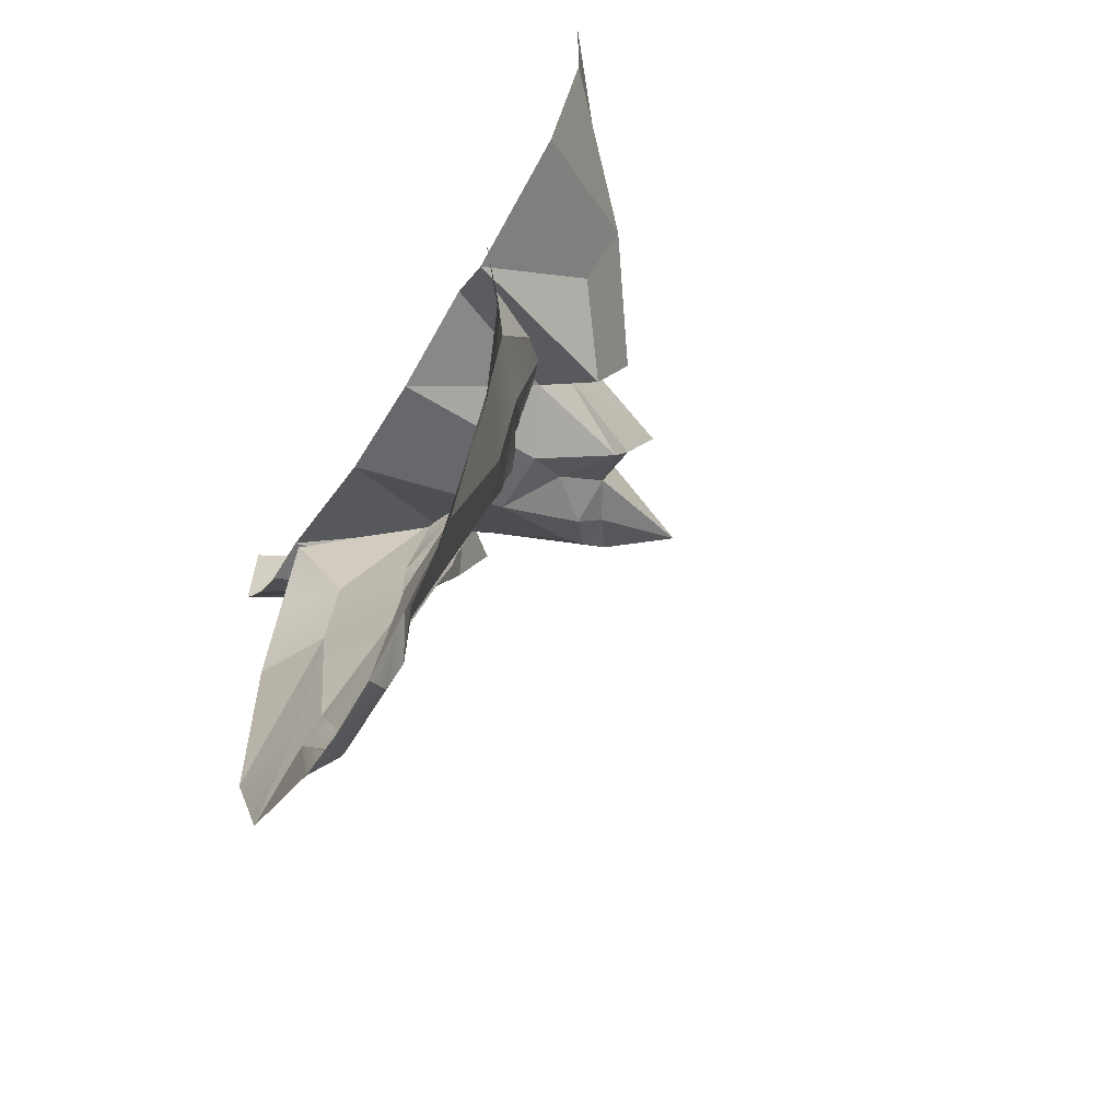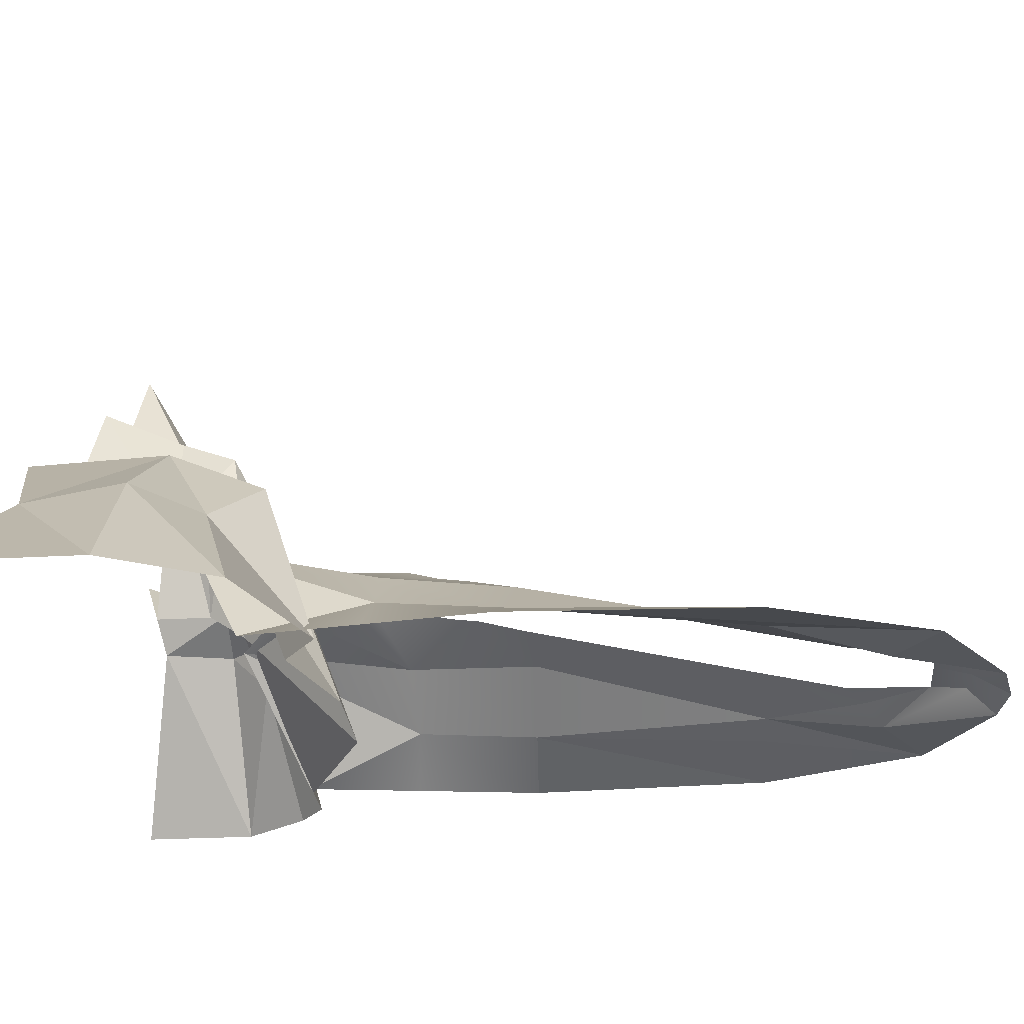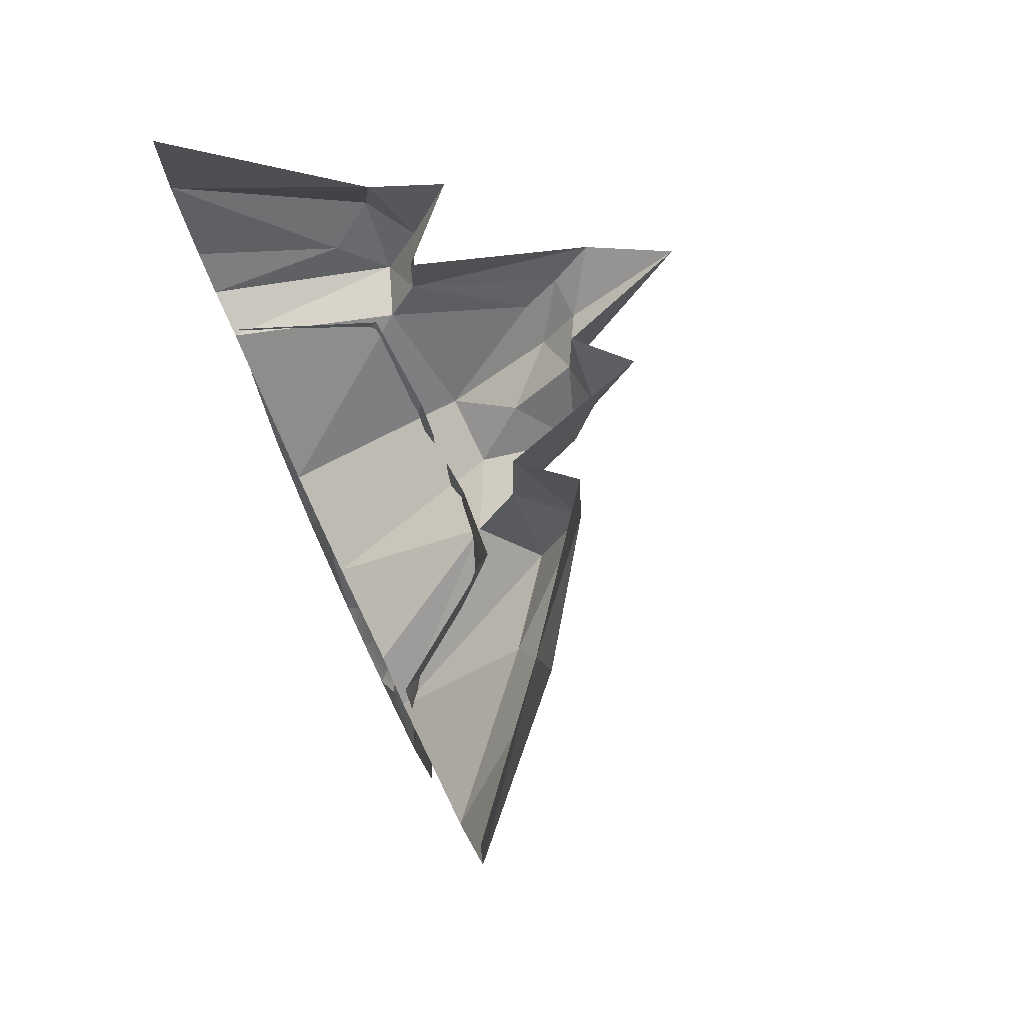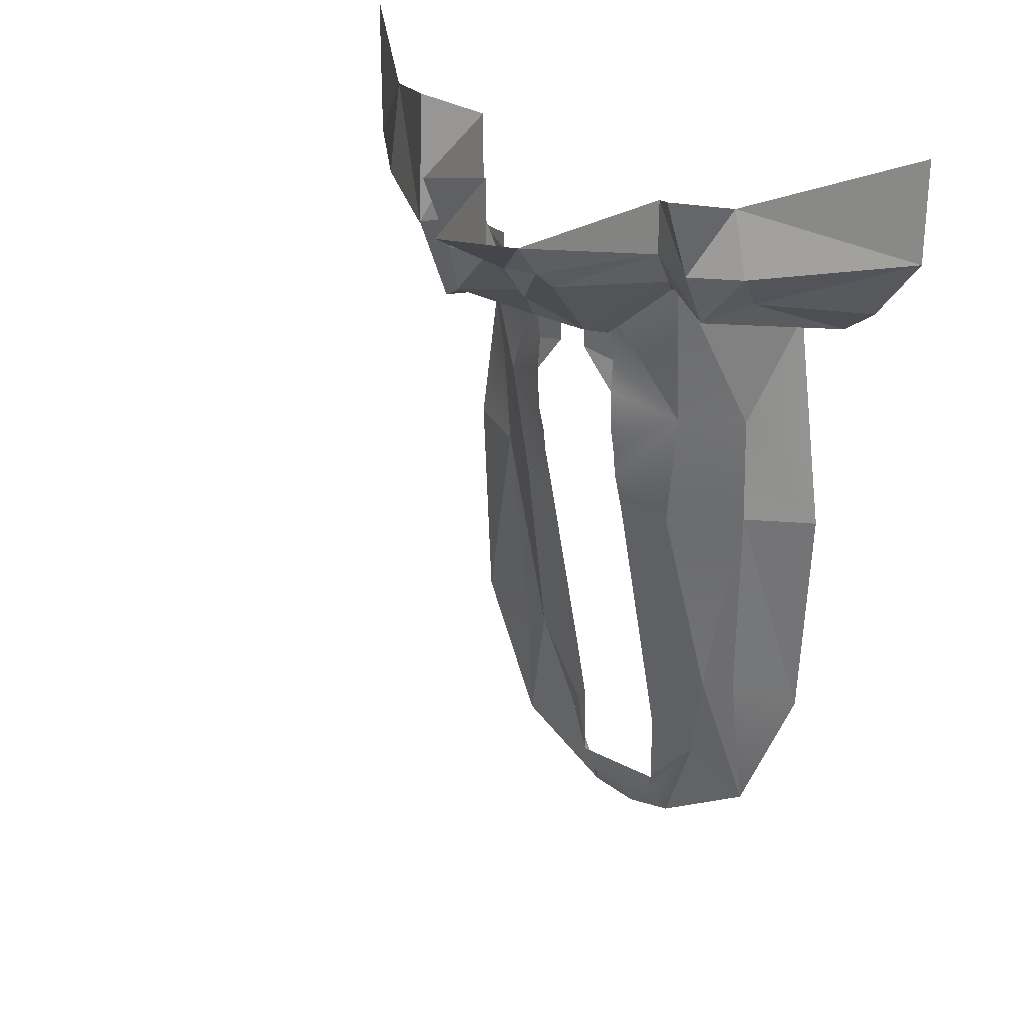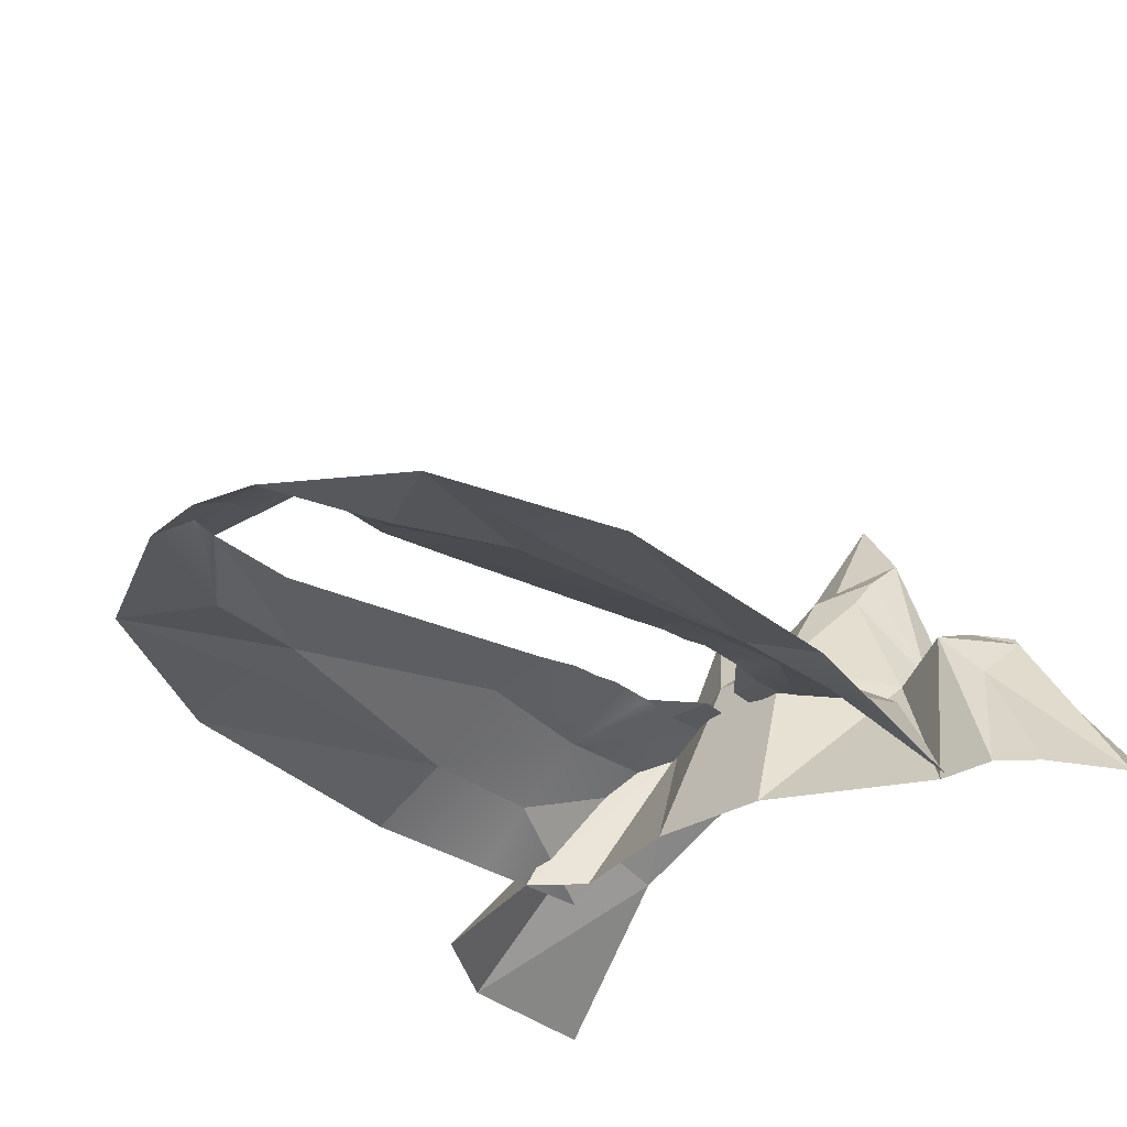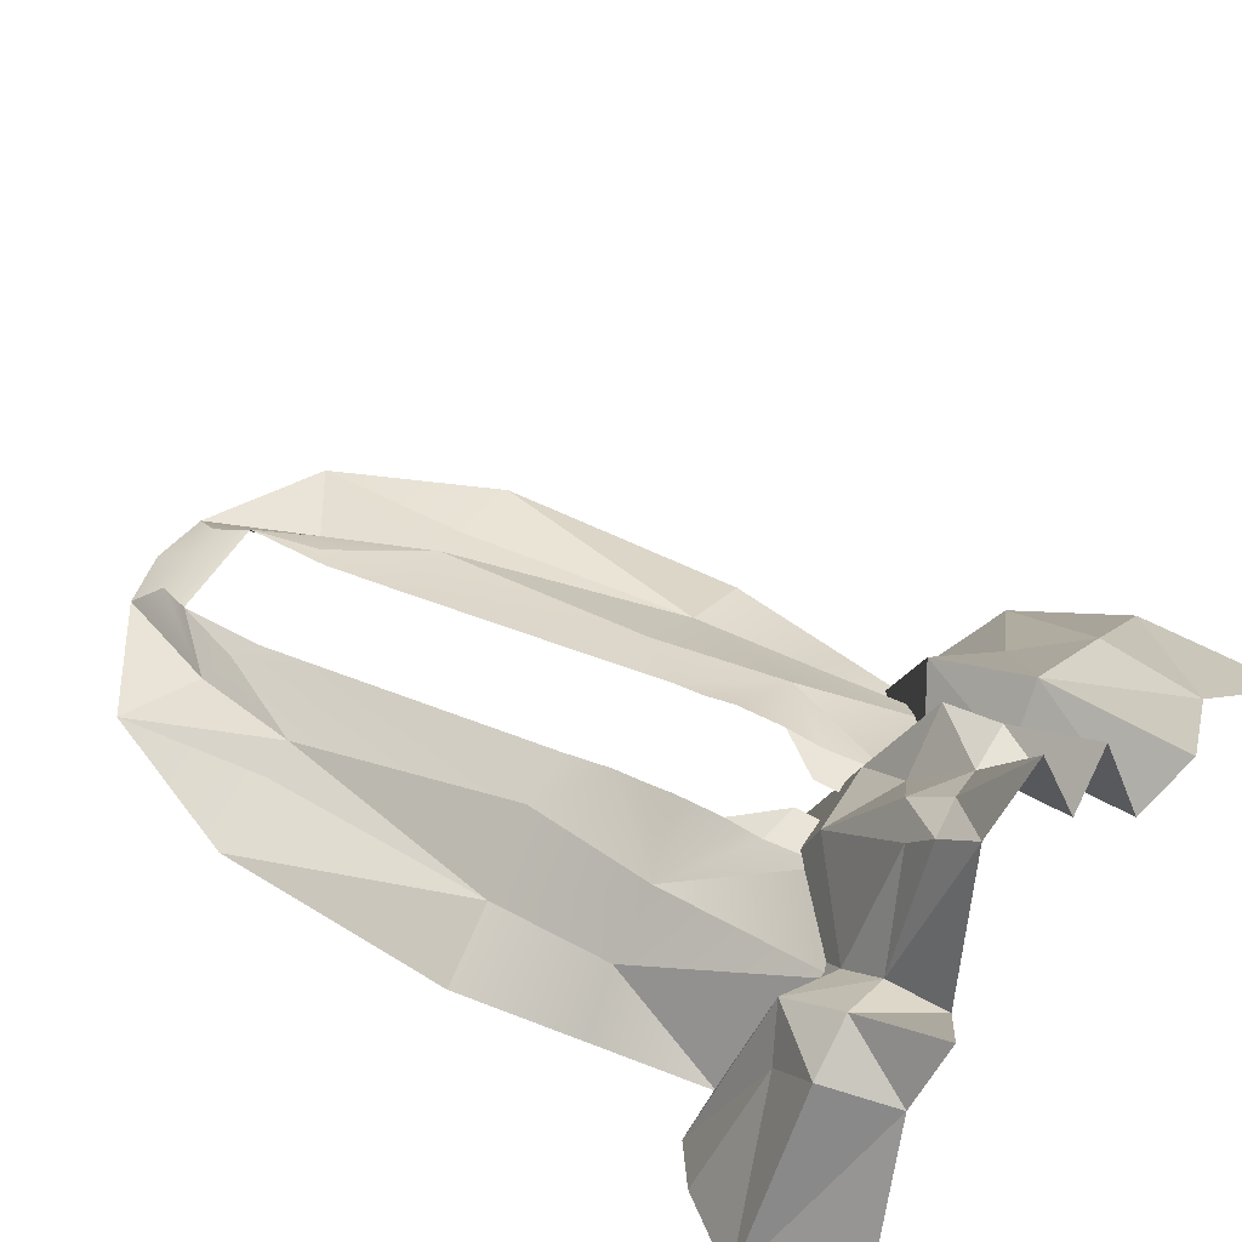
<metadata>
{"format":"obj","ext":"obj","renderer":"f3d","projection":"perspective","resolution":1024,"background":"white","views":[{"elev":-63.3,"azim":58.6,"up":"+Z"},{"elev":-25.7,"azim":95.2,"up":"+Y"},{"elev":75.0,"azim":64.9,"up":"+Z"},{"elev":26.8,"azim":-140.3,"up":"+Z"},{"elev":-32.8,"azim":-140.8,"up":"+Y"},{"elev":53.9,"azim":-59.0,"up":"+Y"}]}
</metadata>
<code>
g polySurface807
v -91.08 -93.42 -188.5
v -40.09 -93.42 -219
v -58.31 -90.93 -168.5
v -94.36 -76.89 -3.843
v -128.3 -93.42 -1.695
v -123 -93.42 -113.9
v -71.17 -79.87 -114.9
v -91.08 -93.42 -188.5
v -58.31 -90.93 -168.5
v -69.51 -49.32 55.52
v -38.7 -29.59 114.6
v -76.89 -34.45 139.5
v -95.54 -72.73 53.62
v -76.89 -34.45 139.5
v -112.4 -93.42 110
v -38.7 -32.33 69.02
v -22.03 -30.73 90.2
v -38.7 -34.02 85.66
v 61.69 -93.42 -188.5
v 28.9 -90.93 -168.5
v 10.69 -93.42 -219
v 64.95 -76.89 -3.843
v 93.6 -93.42 -113.9
v 98.95 -93.42 -1.695
v 41.77 -79.87 -114.9
v 28.9 -90.93 -168.5
v 61.69 -93.42 -188.5
v 40.1 -49.32 55.52
v 47.48 -34.45 139.5
v 9.298 -29.59 114.6
v 66.13 -72.73 53.62
v 83.04 -93.42 110
v 47.48 -34.45 139.5
v 9.298 -32.33 69.02
v 9.298 -34.02 85.66
v -7.375 -30.73 90.2
v -13.49 8.262 130.2
v 12.48 26.81 129.9
v -13.49 35.48 156
v 12.48 26.81 129.9
v 7.798 38.17 155.9
v -13.49 35.48 156
v 29.8 -30.64 118.7
v 12.48 26.81 129.9
v -2.881 -13.58 107.9
v 12.48 26.81 129.9
v -13.49 8.262 130.2
v -2.881 -13.58 107.9
v 7.798 38.17 155.9
v 12.48 26.81 129.9
v 29.8 -13.58 153.7
v 12.48 26.81 129.9
v 29.8 -30.64 118.7
v 29.8 -13.58 153.7
v -76.93 -26.11 139.8
v -51.3 31.57 147.7
v -79.14 -13.58 157.9
v -51.3 31.57 147.7
v -53.51 47.14 159.5
v -79.14 -13.58 157.9
v -51.3 31.57 147.7
v -76.93 -26.11 139.8
v -35.56 -13.58 107.9
v -34.78 47.74 157.7
v -53.51 47.14 159.5
v -34.78 32.74 139
v -34.78 96.11 185.8
v -56.17 63.64 177.1
v -34.78 47.74 157.7
v -56.17 63.64 177.1
v -53.51 47.14 159.5
v -34.78 47.74 157.7
v -13.49 35.48 156
v 7.798 38.17 155.9
v -13.49 35.48 194.5
v 7.798 38.17 155.9
v 7.798 55.97 194.9
v -13.49 35.48 194.5
v 29.8 -13.58 206.1
v 7.798 55.97 194.9
v 29.8 -13.58 153.7
v 7.798 55.97 194.9
v 7.798 38.17 155.9
v 29.8 -13.58 153.7
v -53.51 47.14 159.5
v -56.17 63.64 177.1
v -79.14 -13.58 157.9
v -56.17 63.64 177.1
v -79.14 -13.58 185
v -79.14 -13.58 157.9
v 175.3 -96.11 223.5
v 110.8 -40.49 201
v 175.3 -96.11 150.2
v 110.8 -40.49 201
v 110.8 -32.4 154.7
v 175.3 -96.11 150.2
v 90.45 -39.09 124
v 149.2 -96.11 101.3
v 110.8 -32.4 154.7
v 149.2 -96.11 101.3
v 175.3 -96.11 150.2
v 110.8 -32.4 154.7
v -2.881 -13.58 107.9
v 9.762 -96.11 76.31
v 29.8 -30.64 118.7
v 9.762 -96.11 76.31
v 61.41 -96.11 92.57
v 29.8 -30.64 118.7
v -35.56 -13.58 107.9
v -76.93 -26.11 139.8
v -41.89 -96.11 76.31
v -76.93 -26.11 139.8
v -110.8 -96.11 108.3
v -41.89 -96.11 76.31
v -152 -96.11 120.5
v -120.4 -35.95 135.9
v -175.3 -96.11 151.6
v -120.4 -35.95 135.9
v -127.7 -16.03 155.5
v -175.3 -96.11 151.6
v -127.7 -16.03 155.5
v -120.4 -16.03 188.9
v -175.3 -96.11 151.6
v -120.4 -16.03 188.9
v -175.3 -96.11 204.3
v -175.3 -96.11 151.6
v -103.9 -1.851 155.5
v -127.7 -16.03 155.5
v -103.9 -16.02 128.2
v -127.7 -16.03 155.5
v -120.4 -35.95 135.9
v -103.9 -16.02 128.2
v -103.9 -16.02 128.2
v -120.4 -35.95 135.9
v -135.5 -96.11 108.3
v -120.4 -35.95 135.9
v -152 -96.11 120.5
v -135.5 -96.11 108.3
v -103.9 14.86 196.6
v -120.4 -16.03 188.9
v -103.9 -1.851 155.5
v -120.4 -16.03 188.9
v -127.7 -16.03 155.5
v -103.9 -1.851 155.5
v 51.76 7.532 216.9
v 51.76 10.4 151.5
v 110.8 -40.49 201
v 51.76 10.4 151.5
v 110.8 -32.4 154.7
v 110.8 -40.49 201
v 51.23 -8.439 106.8
v 90.45 -39.09 124
v 51.76 10.4 151.5
v 90.45 -39.09 124
v 110.8 -32.4 154.7
v 51.76 10.4 151.5
v 51.23 -8.439 106.8
v 83.38 -96.11 76.31
v 90.45 -39.09 124
v 83.38 -96.11 76.31
v 149.2 -96.11 101.3
v 90.45 -39.09 124
v -79.14 -13.58 157.9
v -79.14 -13.58 185
v -103.9 -1.851 155.5
v -79.14 -13.58 185
v -103.9 14.86 196.6
v -103.9 -1.851 155.5
v -76.93 -26.11 139.8
v -79.14 -13.58 157.9
v -103.9 -16.02 128.2
v -79.14 -13.58 157.9
v -103.9 -1.851 155.5
v -103.9 -16.02 128.2
v -76.93 -26.11 139.8
v -103.9 -16.02 128.2
v -110.8 -96.11 108.3
v -103.9 -16.02 128.2
v -135.5 -96.11 108.3
v -110.8 -96.11 108.3
v 61.41 -96.11 92.57
v 83.38 -96.11 76.31
v 29.8 -30.64 118.7
v 83.38 -96.11 76.31
v 51.23 -8.439 106.8
v 29.8 -30.64 118.7
v 29.8 -30.64 118.7
v 51.23 -8.439 106.8
v 29.8 -13.58 153.7
v 51.23 -8.439 106.8
v 51.76 10.4 151.5
v 29.8 -13.58 153.7
v 29.8 -13.58 153.7
v 51.76 10.4 151.5
v 29.8 -13.58 206.1
v 51.76 10.4 151.5
v 51.76 7.532 216.9
v 29.8 -13.58 206.1
v -35.56 -13.58 107.9
v -41.89 -96.11 76.31
v -2.881 -13.58 107.9
v -41.89 -96.11 76.31
v 9.762 -96.11 76.31
v -2.881 -13.58 107.9
v -2.881 -13.58 107.9
v -13.49 8.262 130.2
v -35.56 -13.58 107.9
v -13.49 8.262 130.2
v -34.78 32.74 139
v -35.56 -13.58 107.9
v -34.78 47.74 157.7
v -34.78 32.74 139
v -13.49 35.48 156
v -34.78 32.74 139
v -13.49 8.262 130.2
v -13.49 35.48 156
v -13.49 35.48 194.5
v -34.78 96.11 185.8
v -13.49 35.48 156
v -34.78 96.11 185.8
v -34.78 47.74 157.7
v -13.49 35.48 156
v -128.3 -93.42 -1.695
v -94.36 -76.89 -3.843
v -95.54 -72.73 53.62
v -120.1 -93.42 56.5
v -112.4 -93.42 110
v -87.69 -85.1 -114.5
v -71.17 -79.87 -114.9
v -94.36 -76.89 -3.843
v -91.08 -93.42 -188.5
v -71.17 -79.87 -114.9
v -61.46 -53.05 -6.161
v -94.36 -76.89 -3.843
v -69.51 -49.32 55.52
v -95.54 -72.73 53.62
v -76.89 -34.45 139.5
v -87.69 -85.1 -114.5
v -94.36 -76.89 -3.843
v -123 -93.42 -113.9
v -91.08 -93.42 -188.5
v -47.57 -82.75 -159.8
v -38.7 -78.99 -190.1
v -38.92 -78.39 -152.3
v -38.7 -69.6 -113
v -71.17 -79.87 -114.9
v -61.46 -53.05 -6.161
v -38.45 -44.39 -3.502
v -38.1 -38.51 19.17
v -69.51 -49.32 55.52
v -38.19 -36.78 32.68
v -38.7 -33.45 46.84
v -38.7 -32.33 69.02
v -38.7 -34.02 85.66
v -38.7 -29.59 114.6
v -58.31 -90.93 -168.5
v -38.7 -78.99 -190.1
v -47.57 -82.75 -159.8
v -71.17 -79.87 -114.9
v -40.09 -93.42 -219
v -32.83 -82.68 -205.6
v -58.31 -90.93 -168.5
v -38.7 -78.99 -190.1
v -14.7 -83.17 -206.6
v -14.7 -78.99 -190.1
v -38.7 -78.99 -190.1
v -32.83 -82.68 -205.6
v -40.09 -93.42 -219
v -14.7 -93.42 -223.5
v -38.7 -34.02 85.66
v -22.03 -30.73 90.2
v -22.03 -30.83 114.6
v -38.7 -29.59 114.6
v 98.95 -93.42 -1.695
v 66.13 -72.73 53.62
v 64.95 -76.89 -3.843
v 90.66 -93.42 56.5
v 83.04 -93.42 110
v 58.29 -85.1 -114.5
v 64.95 -76.89 -3.843
v 41.77 -79.87 -114.9
v 61.69 -93.42 -188.5
v 41.77 -79.87 -114.9
v 64.95 -76.89 -3.843
v 32.05 -53.05 -6.161
v 40.1 -49.32 55.52
v 66.13 -72.73 53.62
v 47.48 -34.45 139.5
v 58.29 -85.1 -114.5
v 93.6 -93.42 -113.9
v 64.95 -76.89 -3.843
v 61.69 -93.42 -188.5
v 18.17 -82.75 -159.8
v 9.51 -78.39 -152.3
v 9.298 -78.99 -190.1
v 9.298 -69.6 -113
v 41.77 -79.87 -114.9
v 32.05 -53.05 -6.161
v 9.046 -44.39 -3.502
v 8.691 -38.51 19.17
v 40.1 -49.32 55.52
v 8.78 -36.78 32.68
v 9.298 -33.45 46.84
v 9.298 -32.33 69.02
v 9.298 -34.02 85.66
v 9.298 -29.59 114.6
v 28.9 -90.93 -168.5
v 18.17 -82.75 -159.8
v 9.298 -78.99 -190.1
v 41.77 -79.87 -114.9
v 10.69 -93.42 -219
v 28.9 -90.93 -168.5
v 3.434 -82.68 -205.6
v 9.298 -78.99 -190.1
v -14.7 -83.17 -206.6
v 9.298 -78.99 -190.1
v -14.7 -78.99 -190.1
v 3.434 -82.68 -205.6
v 10.69 -93.42 -219
v -14.7 -93.42 -223.5
v 9.298 -34.02 85.66
v 9.298 -29.59 114.6
v -7.375 -30.83 114.6
v -7.375 -30.73 90.2
v -34.78 32.74 139
v -51.3 31.57 147.7
v -35.56 -13.58 107.9
v -53.51 47.14 159.5
g polySurface807_0
f 3 2 1
f 6 5 4
f 9 8 7
f 12 11 10
f 15 14 13
f 18 17 16
f 21 20 19
f 24 23 22
f 27 26 25
f 30 29 28
f 33 32 31
f 36 35 34
f 39 38 37
f 42 41 40
f 45 44 43
f 48 47 46
f 51 50 49
f 54 53 52
f 57 56 55
f 60 59 58
f 63 62 61
f 66 65 64
f 69 68 67
f 72 71 70
f 75 74 73
f 78 77 76
f 81 80 79
f 84 83 82
f 87 86 85
f 90 89 88
f 93 92 91
f 96 95 94
f 99 98 97
f 102 101 100
f 105 104 103
f 108 107 106
f 111 110 109
f 114 113 112
f 117 116 115
f 120 119 118
f 123 122 121
f 126 125 124
f 129 128 127
f 132 131 130
f 135 134 133
f 138 137 136
f 141 140 139
f 144 143 142
f 147 146 145
f 150 149 148
f 153 152 151
f 156 155 154
f 159 158 157
f 162 161 160
f 165 164 163
f 168 167 166
f 171 170 169
f 174 173 172
f 177 176 175
f 180 179 178
f 183 182 181
f 186 185 184
f 189 188 187
f 192 191 190
f 195 194 193
f 198 197 196
f 201 200 199
f 204 203 202
f 207 206 205
f 210 209 208
f 213 212 211
f 216 215 214
f 219 218 217
f 222 221 220
f 225 224 223
f 226 225 223
f 226 227 225
f 230 229 228
f 228 229 231
f 234 233 232
f 235 233 234
f 236 235 234
f 236 237 235
f 240 239 238
f 240 238 241
f 244 243 242
f 244 242 245
f 242 246 245
f 245 246 247
f 245 247 248
f 249 248 247
f 249 247 250
f 251 249 250
f 252 251 250
f 253 252 250
f 254 253 250
f 254 250 255
f 258 257 256
f 258 256 259
f 262 261 260
f 262 263 261
f 266 265 264
f 267 266 264
f 267 264 268
f 264 269 268
f 272 271 270
f 273 272 270
f 276 275 274
f 275 277 274
f 278 277 275
f 281 280 279
f 281 279 282
f 285 284 283
f 285 286 284
f 286 287 284
f 288 287 286
f 291 290 289
f 289 290 292
f 295 294 293
f 293 294 296
f 297 293 296
f 297 296 298
f 298 296 299
f 299 300 298
f 298 300 301
f 300 302 301
f 302 303 301
f 303 304 301
f 304 305 301
f 301 305 306
f 309 308 307
f 307 308 310
f 313 312 311
f 314 312 313
f 317 316 315
f 316 318 315
f 315 318 319
f 320 315 319
f 323 322 321
f 324 323 321
f 327 326 325
f 325 326 328

</code>
